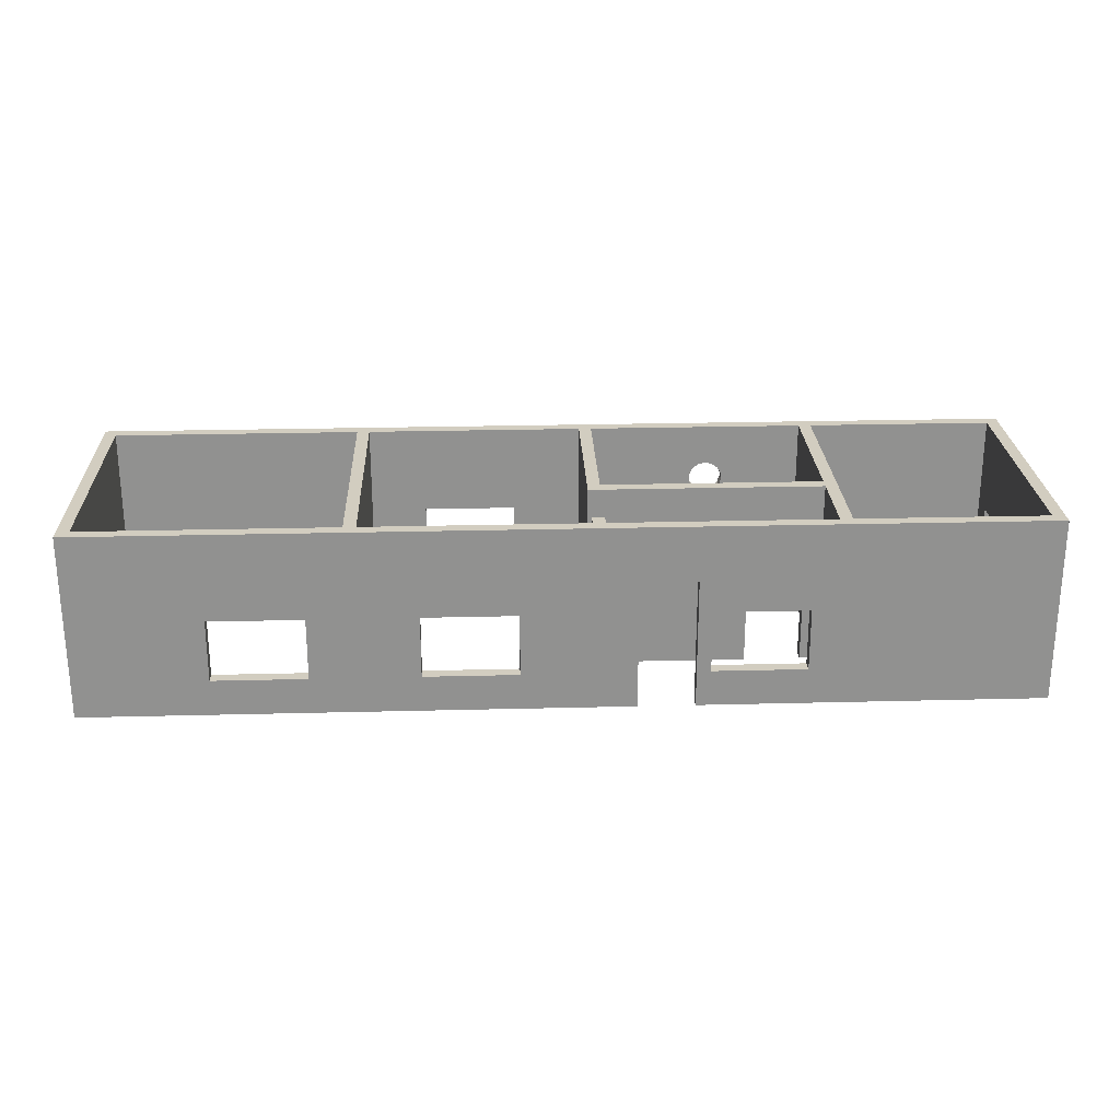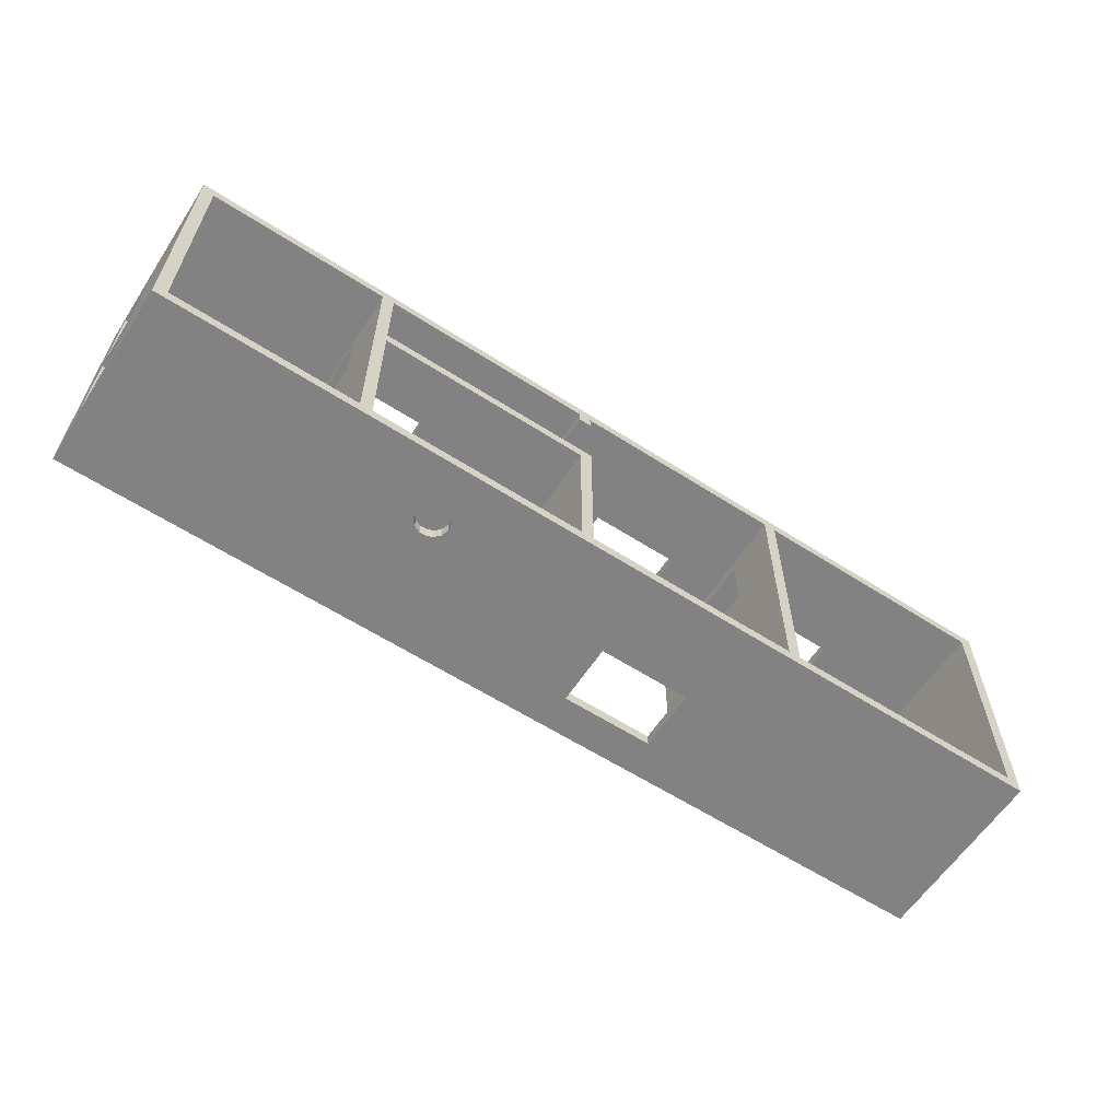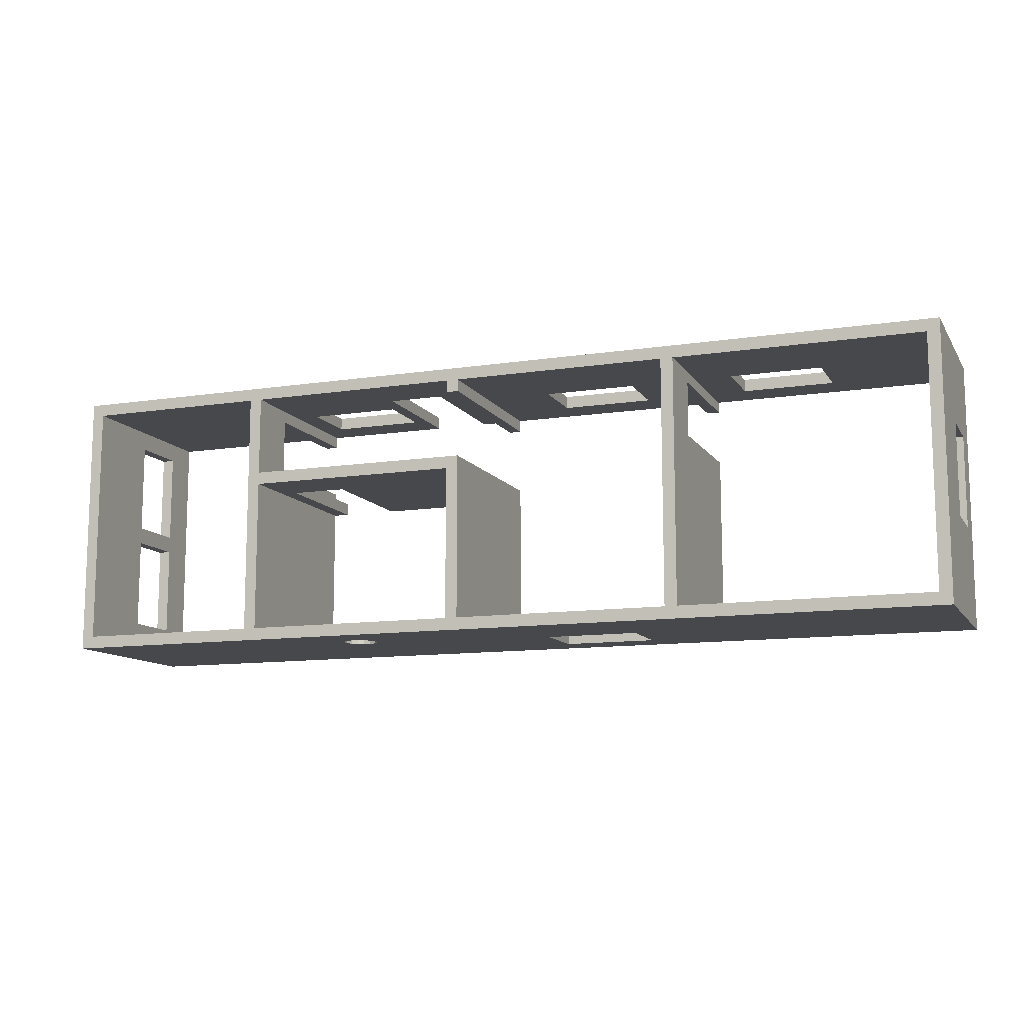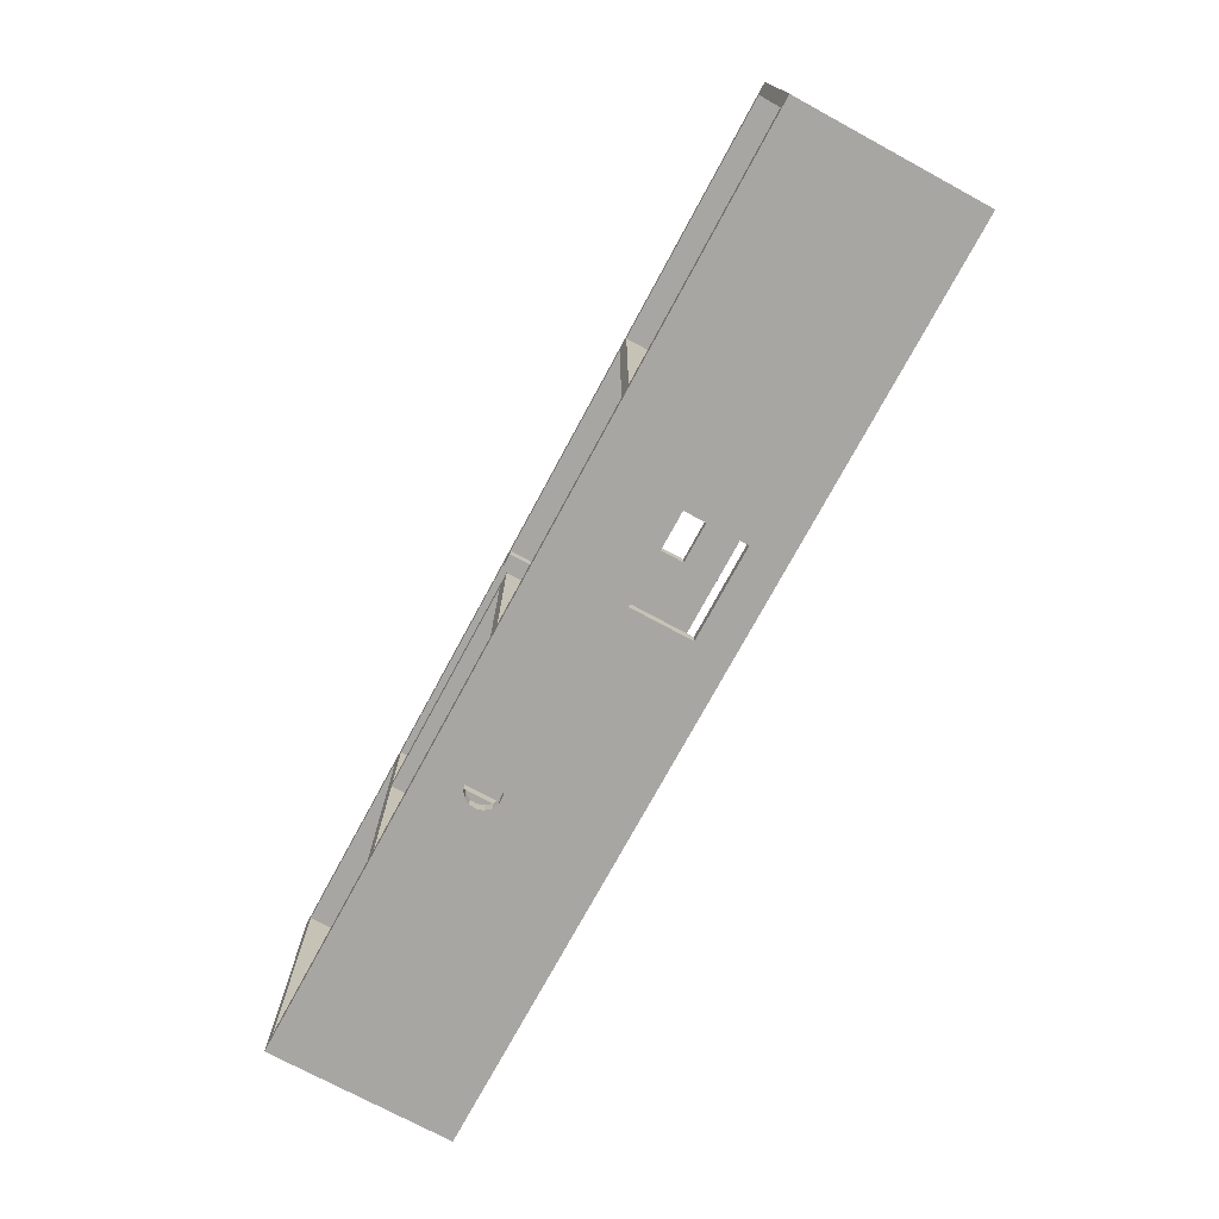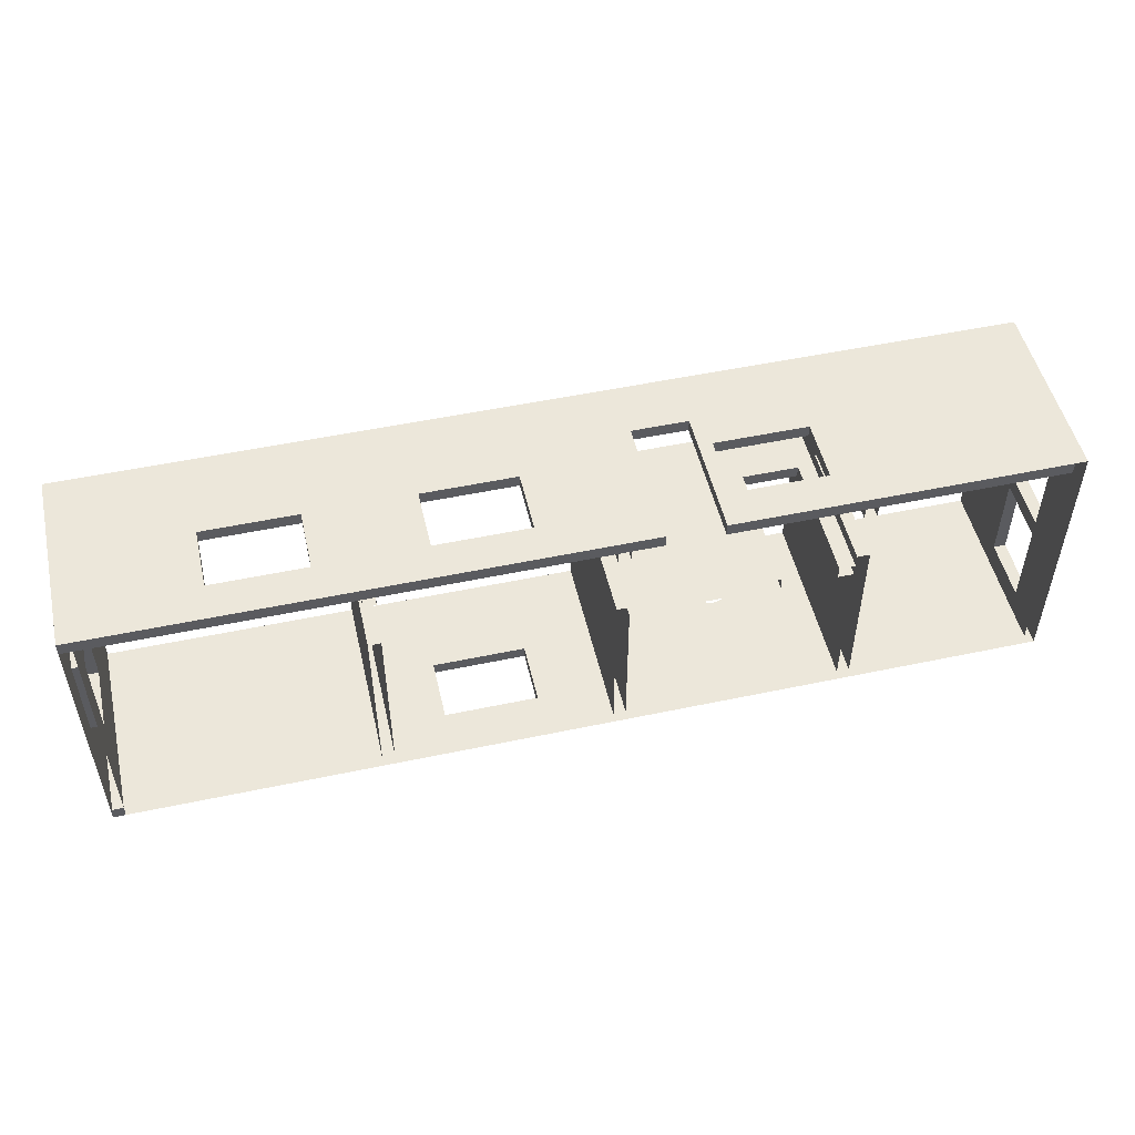
<metadata>
{"format":"obj","ext":"obj","renderer":"f3d","projection":"perspective","resolution":1024,"background":"white","views":[{"elev":24.4,"azim":-2.4,"up":"+Y"},{"elev":-60.8,"azim":146.8,"up":"+Z"},{"elev":-11.4,"azim":-159.4,"up":"+Z"},{"elev":-74.2,"azim":-118.4,"up":"+Z"},{"elev":51.0,"azim":-13.0,"up":"+Z"}]}
</metadata>
<code>
o Casa_Cube
v -3.424 -1.494 -2.709
v -3.424 1.5 -2.709
v -7.424 1.5 -2.709
v -7.424 -1.494 -2.709
v -7.424 -1.5 -2.709
v -3.424 -1.5 -2.709
v -3.424 -1.494 1.291
v -3.424 1.5 1.291
v -3.424 -1.494 0.2125
v -3.424 0.5994 0.2125
v -3.424 0.5994 1.112
v -3.424 -1.494 1.112
v -3.224 1.5 -2.709
v 0.2757 1.5 -2.709
v 0.4757 1.5 -2.709
v 3.976 1.5 -2.709
v 4.176 1.5 -2.709
v 7.176 1.5 -2.709
v 7.176 1.5 -2.909
v -7.424 1.5 -2.909
v -7.424 1.5 1.291
v -7.424 0.08606 0.1779
v -7.424 0.08606 -1.322
v -7.424 -0.9139 -1.322
v -7.424 -1.494 1.291
v -7.424 -1.5 1.291
v -3.424 -1.5 0.2125
v -3.424 -1.494 0.2125
v -4.033 -0.9139 1.291
v -4.033 0.08606 1.291
v -5.533 0.08606 1.291
v -3.224 1.5 1.291
v -3.224 -1.494 0.2125
v -3.224 0.5994 0.2125
v -3.224 0.5994 1.112
v -3.224 -1.494 1.112
v -7.624 1.5 -2.909
v -7.624 1.5 -2.709
v -2.322 0.08606 -2.709
v -0.8222 0.08606 -2.709
v -0.8222 -0.9139 -2.709
v 0.2757 -1.494 -2.709
v 0.2757 1.5 -0.2088
v 0.2757 1.5 -0.008754
v 0.4757 1.5 -0.008754
v 0.4757 1.5 -0.2088
v 0.4757 -1.494 -2.709
v 3.976 -1.494 -2.709
v 2.696 0.5523 -2.709
v 2.661 0.443 -2.709
v 2.584 0.3577 -2.709
v 2.479 0.311 -2.709
v 2.364 0.311 -2.709
v 2.259 0.3577 -2.709
v 2.182 0.443 -2.709
v 2.147 0.5523 -2.709
v 2.159 0.6665 -2.709
v 2.216 0.7659 -2.709
v 2.309 0.8334 -2.709
v 2.421 0.8573 -2.709
v 2.534 0.8334 -2.709
v 2.627 0.7659 -2.709
v 2.684 0.6665 -2.709
v 3.976 1.5 -0.2088
v 3.976 1.5 -0.008753
v 3.976 1.5 1.291
v 4.176 1.5 1.291
v 4.176 1.5 -0.008753
v 4.176 1.5 -0.2088
v 7.176 -1.494 -2.709
v 4.176 -1.494 -2.709
v 7.376 1.5 -2.709
v 7.376 1.5 -2.909
v 2.696 0.5523 -2.909
v 2.684 0.6665 -2.909
v 2.627 0.7659 -2.909
v 2.534 0.8334 -2.909
v 2.421 0.8573 -2.909
v 2.309 0.8334 -2.909
v 2.216 0.7659 -2.909
v 2.159 0.6665 -2.909
v 2.147 0.5523 -2.909
v 7.176 -1.5 -2.909
v -0.8222 -0.9139 -2.909
v -0.8222 0.08606 -2.909
v -2.322 0.08606 -2.909
v 2.182 0.443 -2.909
v 2.259 0.3577 -2.909
v 2.364 0.311 -2.909
v 2.479 0.311 -2.909
v 2.584 0.3577 -2.909
v 2.661 0.443 -2.909
v -7.624 1.5 1.291
v -7.424 -0.9139 0.1779
v -7.624 0.08606 0.1779
v -7.624 0.08606 -1.322
v -7.624 -0.9139 -1.322
v -3.424 -1.5 1.291
v -5.533 -0.9139 1.291
v -4.033 -0.9139 1.491
v -4.033 0.08606 1.491
v -5.533 0.08606 1.491
v -7.424 1.5 1.491
v -3.424 1.5 1.491
v -3.224 1.5 1.491
v -3.224 -1.494 -2.709
v -3.224 -1.494 1.291
v -7.424 -1.5 -2.909
v -7.624 -1.5 -2.909
v -7.624 -1.5 -2.709
v -2.322 -0.9139 -2.709
v 0.2757 -1.494 -0.2088
v 0.2757 -1.494 -0.008754
v 0.4757 -1.494 -0.008754
v 0.4757 -1.494 -0.2088
v 3.976 -1.494 -0.2088
v 4.176 -1.494 -0.2088
v 3.976 -1.494 -0.008753
v 3.976 -1.494 0.1993
v 3.976 0.5994 0.1993
v 3.976 0.5994 1.099
v 3.976 -1.494 1.099
v 3.976 -1.494 1.291
v 3.976 1.5 1.491
v 4.176 1.5 1.491
v 4.176 -1.494 1.291
v 4.176 -1.494 1.099
v 4.176 0.5994 1.099
v 4.176 0.5994 0.1993
v 4.176 -1.494 0.1993
v 4.176 -1.494 -0.008753
v 4.176 -1.5 -2.709
v 7.176 -1.5 -2.709
v 7.176 -0.9139 -2.297
v 7.176 0.08606 -2.297
v 7.176 0.08606 -0.7969
v 7.176 -0.9139 -0.7969
v 7.176 -0.9139 -0.5193
v 7.176 0.08606 -0.5193
v 7.176 0.08606 0.9807
v 7.176 -0.9139 0.9807
v 7.176 1.5 1.291
v 7.376 -1.5 -2.909
v 7.376 1.5 1.291
v 7.376 -1.5 -2.709
v -2.322 -0.9139 -2.909
v -7.624 1.5 1.491
v -7.624 -0.9139 0.1779
v -3.424 -1.5 1.112
v -3.424 -1.494 1.112
v -7.424 -1.5 1.491
v -3.424 -1.5 1.491
v -5.533 -0.9139 1.491
v -3.224 -1.5 1.491
v 0.2757 1.5 1.491
v 0.2757 1.5 1.291
v -3.224 -1.5 0.2125
v -3.224 -1.5 -2.709
v -2.322 0.08606 1.291
v -2.322 -0.9139 1.291
v -0.8222 -0.9139 1.291
v 0.2757 -1.494 1.291
v -3.224 -1.5 1.291
v -3.224 -1.5 1.112
v 0.2757 -1.5 -2.709
v 0.2757 -1.5 -0.2088
v 0.2757 -1.5 -0.008754
v 0.4757 -1.5 -0.008754
v 2.82 -1.494 -0.008753
v 2.82 0.5994 -0.008753
v 3.72 0.5994 -0.008753
v 3.72 -1.494 -0.008753
v 3.72 -1.494 -0.2088
v 3.72 0.5994 -0.2088
v 2.82 0.5994 -0.2088
v 2.82 -1.494 -0.2088
v 4.176 -1.5 -0.2088
v 3.599 0.08606 1.291
v 2.099 0.08606 1.291
v 1.878 0.5994 1.291
v 0.9779 0.5994 1.291
v 0.9779 -1.494 1.291
v 0.4757 -1.494 1.291
v 0.4757 1.5 1.291
v 3.599 -0.9139 1.291
v 3.976 -1.5 1.099
v 3.976 -1.5 1.291
v 0.4757 1.5 1.491
v 3.976 -1.5 1.491
v 4.176 -1.5 1.491
v 7.176 1.5 1.491
v 7.176 -1.494 1.291
v 4.176 -1.5 1.291
v 4.176 -1.5 1.099
v 4.176 -1.5 0.1993
v 4.176 -1.5 -0.008753
v 7.176 -1.5 1.291
v 7.376 -0.9139 -2.297
v 7.376 0.08606 -2.297
v 7.376 0.08606 -0.7969
v 7.376 -0.9139 -0.7969
v 7.376 -0.9139 -0.5193
v 7.376 0.08606 -0.5193
v 7.376 0.08606 0.9807
v 7.376 -0.9139 0.9807
v 7.376 1.5 1.491
v -7.624 -1.5 1.291
v -7.624 -1.5 1.491
v 0.2757 -1.5 1.491
v -0.8222 -0.9139 1.491
v -2.322 -0.9139 1.491
v -2.322 0.08606 1.491
v -0.8222 0.08606 1.291
v -0.8222 0.08606 1.491
v 0.2757 -1.5 1.291
v 2.82 -1.5 -0.008753
v 3.599 -0.9139 1.491
v 3.599 0.08606 1.491
v 2.099 0.08606 1.491
v 1.878 -1.494 1.291
v 2.099 -0.9139 1.291
v 1.878 0.5994 1.491
v 0.9779 0.5994 1.491
v 0.9779 -1.5 1.491
v 0.9779 -1.5 1.291
v 0.4757 -1.5 1.291
v 0.4757 -1.494 1.091
v 0.4757 1.5 1.091
v 1.878 -1.5 1.291
v 0.4757 -1.5 1.491
v 7.176 -1.5 1.491
v 7.376 -1.5 1.491
v 0.2757 1.5 1.091
v 0.2757 -1.494 1.091
v 0.2757 -1.5 1.091
v 2.099 -0.9139 1.491
v 1.878 -1.5 1.491
v 0.4757 -1.5 1.091
f 2 4 1
f 5 1 4
f 8 10 11
f 15 16 19
f 3 23 4
f 26 4 25
f 6 28 1
f 31 21 8
f 8 13 2
f 33 10 9
f 34 11 10
f 35 12 11
f 20 38 3
f 40 42 14
f 43 45 46
f 53 54 47
f 60 61 16
f 68 69 64
f 18 71 70
f 18 73 19
f 78 79 20
f 90 91 83
f 38 21 3
f 25 24 94
f 22 96 23
f 23 97 24
f 98 25 7
f 25 31 99
f 29 101 30
f 30 102 31
f 103 8 21
f 104 32 8
f 13 32 34
f 108 37 20
f 38 109 110
f 106 41 111
f 85 39 86
f 84 40 85
f 43 42 112
f 44 112 113
f 45 113 114
f 64 45 65
f 15 115 47
f 64 48 116
f 17 117 71
f 120 121 66
f 124 67 66
f 67 129 68
f 69 131 117
f 132 70 71
f 136 139 142
f 19 143 83
f 144 18 142
f 145 73 72
f 108 86 146
f 38 96 93
f 93 103 21
f 24 148 94
f 94 95 22
f 98 150 149
f 26 152 151
f 31 153 99
f 99 100 29
f 101 152 104
f 152 105 104
f 105 156 32
f 158 33 157
f 107 159 160
f 163 36 107
f 5 109 108
f 158 42 106
f 146 41 84
f 86 111 146
f 165 112 42
f 166 113 112
f 167 114 113
f 170 171 65
f 46 64 175
f 177 71 117
f 66 178 180
f 130 120 119
f 129 121 120
f 128 122 121
f 186 123 122
f 188 66 184
f 189 125 124
f 125 142 67
f 67 192 126
f 193 127 126
f 195 131 130
f 196 117 131
f 133 192 70
f 192 141 138
f 199 134 198
f 200 135 199
f 201 136 200
f 203 138 202
f 204 139 203
f 205 140 204
f 191 144 142
f 72 203 200
f 207 95 148
f 207 147 93
f 103 208 151
f 153 102 151
f 26 208 207
f 98 154 152
f 154 210 211
f 162 161 213
f 214 209 155
f 155 184 156
f 159 211 160
f 160 210 161
f 215 107 162
f 168 169 114
f 176 170 169
f 175 171 170
f 174 172 171
f 185 218 178
f 178 219 179
f 180 179 221
f 223 180 222
f 224 225 182
f 226 182 225
f 228 183 227
f 187 220 123
f 124 188 222
f 187 190 189
f 190 191 125
f 197 126 192
f 202 141 205
f 198 137 201
f 205 204 232
f 231 206 191
f 163 209 154
f 156 234 162
f 161 214 213
f 213 212 159
f 209 188 155
f 184 233 156
f 235 162 234
f 221 217 185
f 179 236 221
f 220 237 222
f 226 224 230
f 226 227 183
f 233 227 234
f 187 237 229
f 236 222 237
f 193 231 190
f 215 230 209
f 238 234 227
f 60 77 61
f 61 76 62
f 59 78 60
f 62 75 63
f 59 80 79
f 63 74 49
f 58 81 80
f 49 92 50
f 57 82 81
f 51 92 91
f 55 82 56
f 52 91 90
f 55 88 87
f 53 90 89
f 53 88 54
f 2 3 4
f 5 6 1
f 12 7 11
f 7 8 11
f 8 2 10
f 2 1 10
f 1 9 10
f 20 3 2
f 13 14 20
f 14 15 19
f 20 14 19
f 20 2 13
f 18 19 17
f 17 19 16
f 3 21 23
f 21 22 23
f 23 24 4
f 26 5 4
f 6 27 28
f 8 7 30
f 7 29 30
f 30 31 8
f 8 32 13
f 33 34 10
f 34 35 11
f 35 36 12
f 20 37 38
f 14 13 40
f 13 39 40
f 40 41 42
f 15 14 43
f 43 44 45
f 46 15 43
f 56 15 55
f 15 47 55
f 47 48 53
f 48 16 50
f 51 48 50
f 16 49 50
f 54 55 47
f 48 51 52
f 48 52 53
f 15 56 57
f 15 57 58
f 63 49 16
f 62 63 16
f 15 58 59
f 15 59 60
f 61 62 16
f 15 60 16
f 69 17 16
f 64 65 68
f 65 66 68
f 69 16 64
f 66 67 68
f 18 17 71
f 18 72 73
f 19 74 75
f 19 75 76
f 81 82 20
f 80 81 20
f 19 76 77
f 19 77 78
f 79 80 20
f 20 19 78
f 74 19 83
f 83 84 90
f 84 85 87
f 89 84 88
f 85 86 20
f 20 82 85
f 82 87 85
f 87 88 84
f 84 89 90
f 92 74 83
f 91 92 83
f 38 93 21
f 25 4 24
f 94 22 25
f 22 21 25
f 22 95 96
f 23 96 97
f 98 26 25
f 29 7 99
f 7 25 99
f 25 21 31
f 29 100 101
f 30 101 102
f 103 104 8
f 104 105 32
f 33 106 34
f 106 13 34
f 32 107 35
f 107 36 35
f 32 35 34
f 108 109 37
f 38 37 109
f 39 13 106
f 106 42 41
f 111 39 106
f 85 40 39
f 84 41 40
f 43 14 42
f 44 43 112
f 45 44 113
f 64 46 45
f 15 46 115
f 64 16 48
f 17 69 117
f 65 118 120
f 118 119 120
f 122 123 121
f 123 66 121
f 65 120 66
f 124 125 67
f 67 126 128
f 126 127 128
f 130 131 129
f 131 68 129
f 67 128 129
f 69 68 131
f 132 133 70
f 18 70 135
f 70 134 135
f 140 141 142
f 137 138 139
f 139 140 142
f 142 18 136
f 18 135 136
f 136 137 139
f 19 73 143
f 144 72 18
f 145 143 73
f 108 20 86
f 146 84 108
f 84 83 108
f 38 110 96
f 110 97 96
f 96 95 93
f 93 147 103
f 24 97 148
f 94 148 95
f 98 7 150
f 26 98 152
f 31 102 153
f 99 153 100
f 104 103 102
f 101 100 152
f 104 102 101
f 152 154 105
f 105 155 156
f 158 106 33
f 107 32 159
f 160 161 107
f 161 162 107
f 163 164 36
f 5 110 109
f 158 165 42
f 146 111 41
f 86 39 111
f 165 166 112
f 166 167 113
f 167 168 114
f 45 114 170
f 114 169 170
f 172 118 171
f 118 65 171
f 45 170 65
f 64 116 174
f 116 173 174
f 176 115 175
f 115 46 175
f 64 174 175
f 177 132 71
f 178 179 180
f 181 182 183
f 181 183 184
f 66 123 178
f 123 185 178
f 181 184 180
f 184 66 180
f 130 129 120
f 129 128 121
f 128 127 122
f 186 187 123
f 188 124 66
f 189 190 125
f 125 191 142
f 67 142 192
f 193 194 127
f 195 196 131
f 196 177 117
f 133 197 192
f 134 70 137
f 70 192 137
f 192 142 141
f 138 137 192
f 199 135 134
f 200 136 135
f 201 137 136
f 203 139 138
f 204 140 139
f 205 141 140
f 191 206 144
f 72 206 203
f 206 204 203
f 203 202 201
f 198 145 199
f 145 72 199
f 203 201 200
f 200 199 72
f 207 93 95
f 148 97 207
f 97 110 207
f 207 208 147
f 103 147 208
f 102 103 151
f 151 152 153
f 152 100 153
f 26 151 208
f 98 163 154
f 212 105 154
f 154 209 210
f 211 212 154
f 159 32 213
f 32 156 213
f 156 162 213
f 155 105 214
f 105 212 214
f 214 210 209
f 155 188 184
f 159 212 211
f 160 211 210
f 215 163 107
f 168 216 169
f 176 175 170
f 175 174 171
f 174 173 172
f 185 217 218
f 178 218 219
f 221 185 220
f 185 123 220
f 220 180 221
f 223 181 180
f 181 223 182
f 223 224 182
f 226 183 182
f 228 184 183
f 187 229 220
f 218 217 189
f 188 230 223
f 230 224 223
f 218 189 124
f 222 219 218
f 188 223 222
f 218 124 222
f 187 193 190
f 190 231 191
f 197 193 126
f 202 138 141
f 198 134 137
f 232 145 202
f 145 198 201
f 201 202 145
f 202 205 232
f 204 206 232
f 231 232 206
f 163 215 209
f 156 233 234
f 161 210 214
f 213 214 212
f 209 230 188
f 184 228 233
f 235 215 162
f 221 236 217
f 179 219 236
f 222 180 220
f 220 229 237
f 226 225 224
f 226 238 227
f 233 228 227
f 187 189 237
f 189 217 237
f 217 236 237
f 236 219 222
f 193 197 231
f 215 226 230
f 238 235 234
f 60 78 77
f 61 77 76
f 59 79 78
f 62 76 75
f 59 58 80
f 63 75 74
f 58 57 81
f 49 74 92
f 57 56 82
f 51 50 92
f 55 87 82
f 52 51 91
f 55 54 88
f 53 52 90
f 53 89 88

</code>
